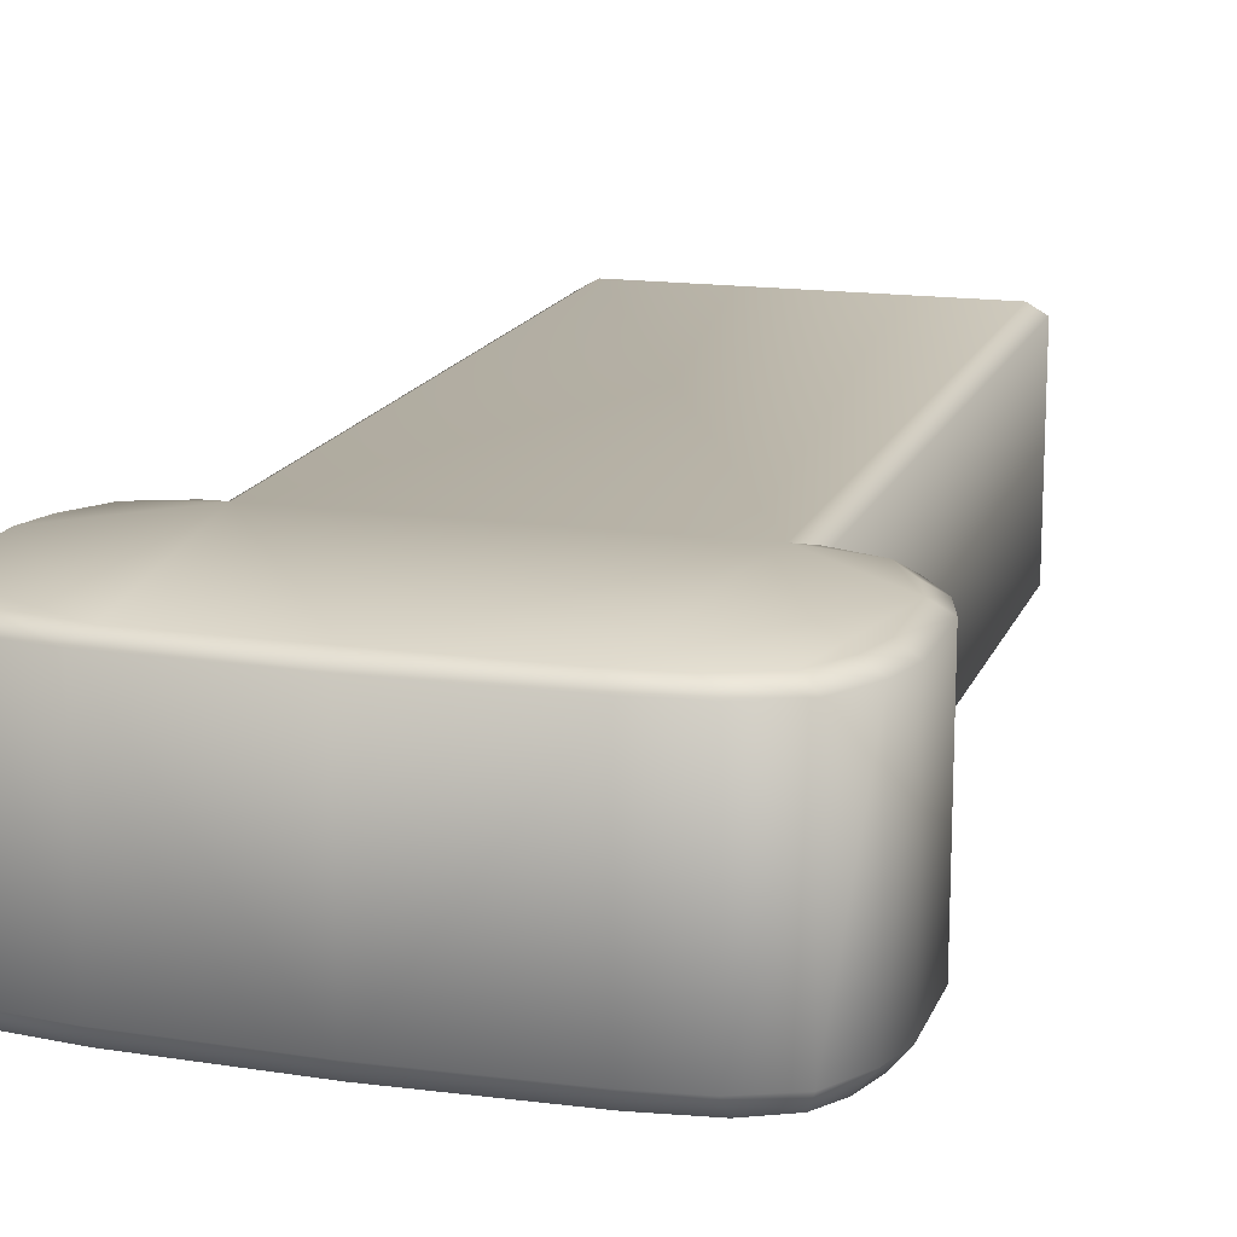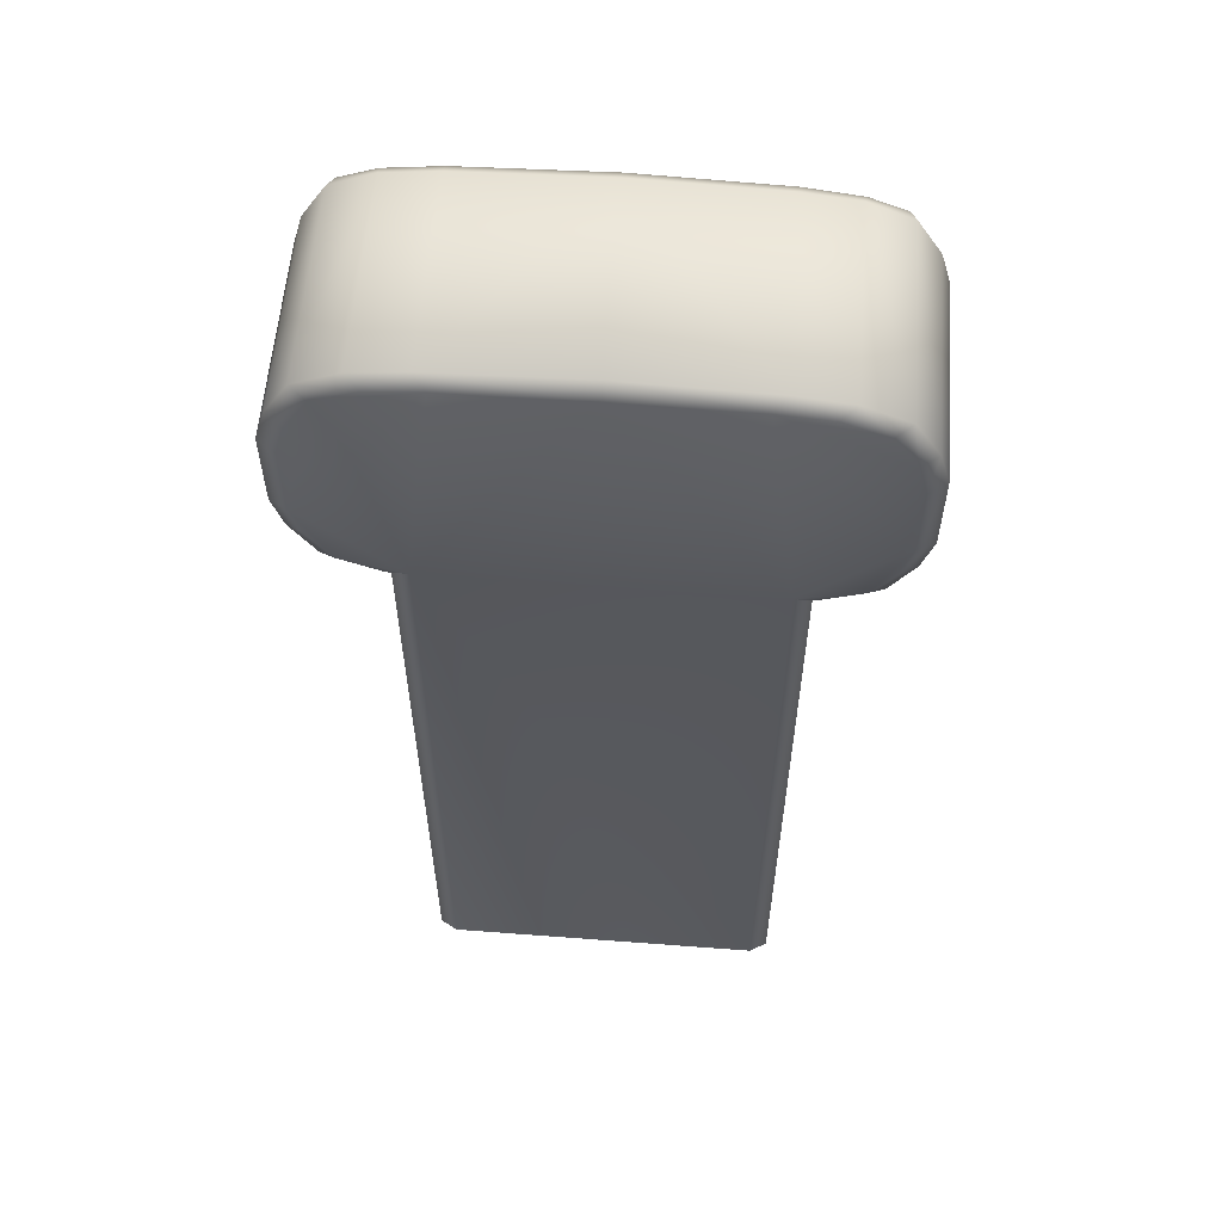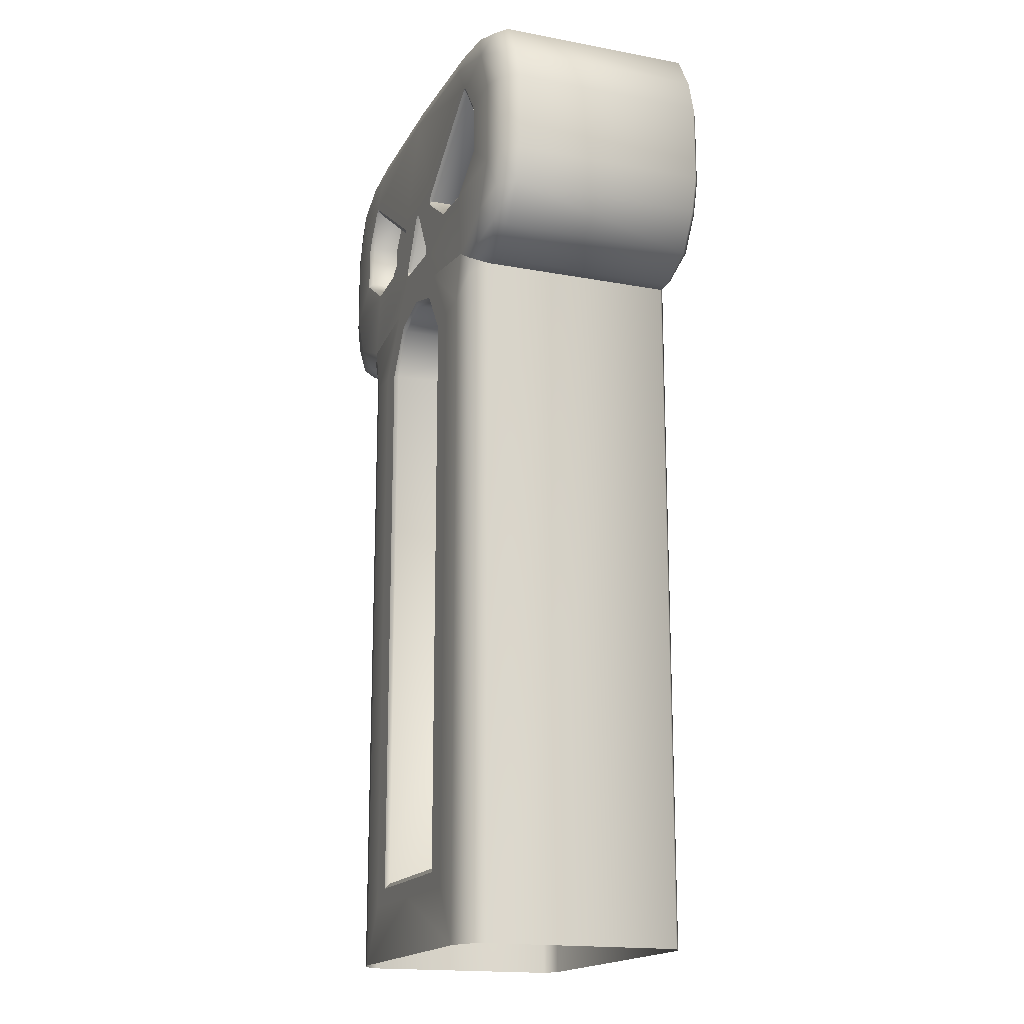
<metadata>
{"format":"obj","ext":"obj","renderer":"f3d","projection":"perspective","resolution":1024,"background":"white","views":[{"elev":15.9,"azim":16.5,"up":"+Y"},{"elev":57.9,"azim":-175.5,"up":"+Z"},{"elev":-17.1,"azim":69.3,"up":"+Z"}]}
</metadata>
<code>
g Boss_Color_02
v 1.565 -6.157 14.01
v 1.553 -5.99 14.27
v 1.705 -6.157 14.29
v -1.565 -6.157 14.01
v -1.705 -6.157 14.29
v -1.553 -5.99 14.27
v -12.9 5.681 15.39
v -12.41 5.681 20.99
v -12.9 5.681 19.33
v 12.9 5.681 15.39
v 11.28 5.681 11.91
v 12.42 5.681 13.72
v 1.694e-05 -5.99 -21.15
v 4.056 -6.157 -21.4
v 1.643e-05 -6.157 -21.4
v 4.056 -6.157 -21.4
v 1.694e-05 -5.99 -21.15
v 3.776 -5.99 -21.15
v 13.24 -5.013 13.46
v 13.07 -5.871 15.21
v 13.76 -5.013 15.24
v 12.51 -5.871 13.4
v 11.92 -6.157 15.12
v 11.75 -5.731 11.81
v 12.04 -5.013 11.53
v 9.826 -5.013 10.58
v 10.83 -6.157 12.71
v 9.571 -5.939 11.14
v 9.043 -5.013 10.58
v 8.599 -5.939 10.94
v 8.599 -5.939 10.94
v 7.802 -6.157 11.45
v 7.269 -6.157 15.03
v 9.823 -6.157 16.69
v 4.673 -6.157 15.23
v 1.705 -6.157 14.29
v 2.389 -6.157 16.82
v 1.631 -6.157 14.53
v 2.189 -6.157 17.04
v 1.565 -6.157 14.01
v 0.2195 -6.157 17.12
v 2.282 -6.157 17.33
v 3.167 -6.157 12.09
v 2.56e-05 -6.157 23.14
v 2.574e-05 -6.157 17.27
v 7.871 -6.157 21.12
v 8.15 -6.157 21.28
v -0.2195 -6.157 17.12
v 7.177 -6.157 22.91
v -2.282 -6.157 17.33
v 8.423 -6.157 21.14
v 10.91 -6.157 21.93
v 9.715 -6.157 19.33
v -2.189 -6.157 17.04
v -1.631 -6.157 14.53
v -2.389 -6.157 16.82
v -7.871 -6.157 21.12
v -1.705 -6.157 14.29
v -4.673 -6.157 15.23
v -8.15 -6.157 21.28
v -7.802 -6.157 11.45
v -7.269 -6.157 15.03
v -1.565 -6.157 14.01
v 11.92 -6.157 19.57
v 11.92 -6.157 15.12
v 13.07 -5.871 15.21
v 13.07 -5.871 19.47
v 12.51 -5.871 21.29
v -7.177 -6.157 22.91
v -8.423 -6.157 21.14
v -10.91 -6.157 21.93
v -9.715 -6.157 19.33
v -11.92 -6.157 19.57
v -9.823 -6.157 16.69
v -11.92 -6.157 15.12
v -13.07 -5.871 15.21
v -13.07 -5.871 19.47
v -12.51 -5.871 21.29
v -9.947 -5.871 23.45
v -7.177 -5.871 23.8
v -11.75 -5.731 22.88
v -9.826 -5.013 24.11
v -12.04 -5.013 23.15
v -13.24 -5.013 21.22
v -13.76 -5.013 19.44
v -13.07 -5.871 19.47
v -13.76 -5.013 15.24
v -7.177 -5.013 24.43
v 2.453e-05 -5.871 24.03
v 2.168e-05 -5.013 24.66
v 7.177 -5.013 24.43
v 7.177 -5.871 23.8
v 9.826 -5.013 24.11
v 9.947 -5.871 23.45
v 11.75 -5.731 22.88
v 12.04 -5.013 23.15
v 13.24 -5.013 21.22
v 13.76 -5.013 19.44
v 13.07 -5.871 19.47
v 13.76 -5.013 15.24
v 1.756e-05 -6.157 -22.26
v 7.136 -6.156 -25.3
v 1.834e-05 -6.157 -25.3
v 5.378 -6.157 -22.26
v 1.643e-05 -6.157 -21.4
v 4.056 -6.157 -21.4
v 2.286 0.08366 10.82
v 3.776 -5.99 8.525
v 3.776 0.08367 8.525
v 2.286 -5.99 10.82
v 8.957e-06 0.08365 11.49
v 2.465e-05 -5.99 11.49
v -2.286 -5.99 10.82
v -2.286 0.08364 10.82
v -3.776 -5.99 8.525
v -3.776 0.08364 8.525
v 9.441 -4.488 19.23
v 2.379 -4.488 17.08
v 8.149 -4.488 21.05
v 4.728 -4.488 15.45
v 9.519 -4.488 16.8
v 7.175 -4.488 15.3
v 9.826 -5.013 10.58
v 9.043 5.181 10.58
v 9.043 -5.013 10.58
v 9.826 5.181 10.58
v 9.143 5.681 11.06
v 8.173 5.681 11.03
v 9.043 5.181 10.58
v 9.043 -5.013 -25.3
v 9.043 -5.013 10.58
v 9.043 5.181 -25.3
v 8.173 5.681 -25.3
v 8.173 5.681 11.03
v 12.04 -5.013 11.53
v 9.826 5.181 10.58
v 9.826 -5.013 10.58
v 12.04 5.181 11.53
v 13.24 -5.013 13.46
v 11.28 5.681 11.91
v 9.143 5.681 11.06
v 12.42 5.681 13.72
v 13.24 5.181 13.46
v 12.9 5.681 15.39
v 13.76 5.181 15.24
v 13.76 -5.013 15.24
v 12.9 5.681 19.33
v 13.76 -5.013 19.44
v 13.76 5.181 19.44
v 12.41 5.681 20.99
v 13.24 -5.013 21.22
v 13.24 5.181 21.22
v 11.26 5.681 22.8
v 12.04 -5.013 23.15
v 12.04 5.181 23.15
v 9.125 5.681 23.64
v 9.826 -5.013 24.11
v 9.826 5.181 24.11
v 6.579 5.681 23.86
v 7.177 -5.013 24.43
v 7.177 5.181 24.43
v -1.377e-05 5.681 23.87
v 2.168e-05 -5.013 24.66
v -1.226e-05 5.181 24.66
v -6.579 5.681 23.86
v -7.177 5.181 24.43
v -7.177 -5.013 24.43
v -9.125 5.681 23.64
v -9.826 5.181 24.11
v -9.826 -5.013 24.11
v -11.26 5.681 22.8
v -12.04 5.181 23.15
v -12.04 -5.013 23.15
v -12.41 5.681 20.99
v -13.24 5.181 21.22
v -13.24 -5.013 21.22
v -12.9 5.681 19.33
v -13.76 5.181 19.44
v -13.76 -5.013 19.44
v -12.9 5.681 15.39
v -13.76 5.181 15.24
v -13.76 -5.013 15.24
v -12.42 5.681 13.72
v -13.24 -5.013 13.46
v -13.24 5.181 13.46
v -11.28 5.681 11.91
v -12.04 5.181 11.53
v -9.143 5.681 11.06
v -12.04 -5.013 11.53
v -9.826 5.181 10.58
v -9.826 -5.013 10.58
v 1.962e-05 -4.488 17.01
v 1.553 -4.488 14.27
v 1.984e-05 -4.488 14.27
v -1.553 -4.488 14.27
v 4.046 -6.157 8.621
v 5.378 -6.157 -22.26
v 4.056 -6.157 -21.4
v 5.378 -6.157 8.865
v 7.136 -6.156 -25.3
v 2.377 -6.157 11.07
v 7.136 -6.157 8.988
v 8.352 -5.871 -25.3
v 2.571e-05 -6.157 11.75
v 8.352 -5.871 10.13
v 8.599 -5.939 10.94
v 7.802 -6.157 11.45
v 2.567e-05 -6.157 12.87
v 2.564e-05 -6.157 14.01
v -3.167 -6.157 12.09
v -2.376 -6.157 11.07
v -5.378 -6.157 8.865
v -4.046 -6.157 8.621
v -5.378 -6.157 -22.26
v -4.056 -6.157 -21.4
v -7.136 -6.157 -25.3
v -7.136 -6.157 8.988
v -7.802 -6.157 11.45
v -8.599 -5.94 10.94
v -8.352 -5.871 10.13
v -8.352 -5.871 -25.3
v -9.043 -5.013 10.58
v -8.352 -5.871 10.13
v -9.043 -5.013 -25.3
v 7.175 -5.99 15.3
v 9.519 -4.488 16.8
v 9.519 -5.99 16.8
v 7.175 -4.488 15.3
v 4.728 -5.99 15.45
v 4.728 -4.488 15.45
v 2.379 -5.99 17.08
v 2.379 -4.488 17.08
v 9.441 -4.488 19.23
v 9.519 -5.99 16.8
v 9.519 -4.488 16.8
v 9.441 -5.99 19.23
v 8.149 -4.488 21.05
v 8.149 -5.99 21.05
v 8.149 -5.99 21.05
v 2.379 -4.488 17.08
v 2.379 -5.99 17.08
v 8.149 -4.488 21.05
v 2.467e-05 -5.99 14.27
v 1.553 -4.488 14.27
v 1.553 -5.99 14.27
v 1.984e-05 -4.488 14.27
v -1.553 -4.488 14.27
v -1.553 -5.99 14.27
v 1.553 -5.99 14.27
v 1.962e-05 -4.488 17.01
v 2.492e-05 -5.99 17.01
v 1.553 -4.488 14.27
v 8.15 -6.157 21.28
v 8.423 -6.157 21.14
v 8.149 -5.99 21.05
v 9.441 -5.99 19.23
v 9.715 -6.157 19.33
v 9.519 -5.99 16.8
v 9.823 -6.157 16.69
v 2.282 -6.157 17.33
v 2.379 -5.99 17.08
v 2.189 -6.157 17.04
v 8.149 -5.99 21.05
v 7.871 -6.157 21.12
v 8.15 -6.157 21.28
v 2.492e-05 -5.99 17.01
v 2.574e-05 -6.157 17.27
v 0.2195 -6.157 17.12
v 1.553 -5.99 14.27
v 1.631 -6.157 14.53
v 1.705 -6.157 14.29
v 9.823 -6.157 16.69
v 7.175 -5.99 15.3
v 9.519 -5.99 16.8
v 7.269 -6.157 15.03
v 4.728 -5.99 15.45
v 4.673 -6.157 15.23
v 2.379 -5.99 17.08
v 2.389 -6.157 16.82
v 2.189 -6.157 17.04
v 1.565 -6.157 14.01
v 2.467e-05 -5.99 14.27
v 1.553 -5.99 14.27
v 2.564e-05 -6.157 14.01
v -1.565 -6.157 14.01
v -1.553 -5.99 14.27
v 3.776 -5.99 8.525
v 2.377 -6.157 11.07
v 4.046 -6.157 8.621
v 2.286 -5.99 10.82
v 2.571e-05 -6.157 11.75
v 2.465e-05 -5.99 11.49
v -2.286 -5.99 10.82
v -2.376 -6.157 11.07
v -3.776 -5.99 8.525
v -4.046 -6.157 8.621
v -13.07 -5.871 15.21
v -13.24 -5.013 13.46
v -13.76 -5.013 15.24
v -12.51 -5.871 13.4
v -11.92 -6.157 15.12
v -11.75 -5.731 11.81
v -12.04 -5.013 11.53
v -9.826 -5.013 10.58
v -10.83 -6.157 12.71
v -9.571 -5.94 11.14
v -9.043 -5.013 10.58
v -8.599 -5.94 10.94
v -8.599 -5.94 10.94
v -7.136 -6.157 -25.3
v 1.756e-05 -6.157 -22.26
v 1.834e-05 -6.157 -25.3
v -5.378 -6.157 -22.26
v 1.643e-05 -6.157 -21.4
v -4.056 -6.157 -21.4
v -2.379 -4.488 17.08
v -9.441 -4.488 19.23
v -8.149 -4.488 21.05
v -4.728 -4.488 15.45
v -9.518 -4.488 16.8
v -7.175 -4.488 15.3
v -9.043 5.181 10.58
v -9.826 -5.013 10.58
v -9.043 -5.013 10.58
v -9.826 5.181 10.58
v -8.173 5.681 11.03
v -9.143 5.681 11.06
v -9.043 5.181 -25.3
v -9.043 -5.013 10.58
v -9.043 -5.013 -25.3
v -9.043 5.181 10.58
v -8.173 5.681 -25.3
v -8.173 5.681 11.03
v -9.518 -4.488 16.8
v -7.175 -5.99 15.3
v -9.518 -5.99 16.8
v -7.175 -4.488 15.3
v -4.728 -5.99 15.45
v -4.728 -4.488 15.45
v -2.379 -5.99 17.08
v -2.379 -4.488 17.08
v -9.518 -5.99 16.8
v -9.441 -4.488 19.23
v -9.518 -4.488 16.8
v -9.441 -5.99 19.23
v -8.149 -4.488 21.05
v -8.149 -5.99 21.05
v -8.149 -5.99 21.05
v -2.379 -4.488 17.08
v -8.149 -4.488 21.05
v -2.379 -5.99 17.08
v -1.553 -5.99 14.27
v 1.962e-05 -4.488 17.01
v -1.553 -4.488 14.27
v 2.492e-05 -5.99 17.01
v -8.15 -6.157 21.28
v -8.149 -5.99 21.05
v -8.423 -6.157 21.14
v -9.441 -5.99 19.23
v -9.715 -6.157 19.33
v -9.518 -5.99 16.8
v -9.823 -6.157 16.69
v -2.282 -6.157 17.33
v -2.189 -6.157 17.04
v -2.379 -5.99 17.08
v -8.149 -5.99 21.05
v -7.871 -6.157 21.12
v -8.15 -6.157 21.28
v 2.492e-05 -5.99 17.01
v -0.2195 -6.157 17.12
v 2.574e-05 -6.157 17.27
v -1.553 -5.99 14.27
v -1.631 -6.157 14.53
v -1.705 -6.157 14.29
v -7.175 -5.99 15.3
v -9.823 -6.157 16.69
v -9.518 -5.99 16.8
v -7.269 -6.157 15.03
v -4.728 -5.99 15.45
v -4.673 -6.157 15.23
v -2.379 -5.99 17.08
v -2.389 -6.157 16.82
v -2.189 -6.157 17.04
v -8.173 5.681 -25.3
v 8.173 5.681 11.03
v -8.173 5.681 11.03
v 8.173 5.681 -25.3
v -6.579 5.681 23.86
v -9.125 5.681 23.64
v -11.26 5.681 22.8
v -12.41 5.681 20.99
v -12.9 5.681 15.39
v -8.173 5.681 11.03
v -1.377e-05 5.681 23.87
v -11.28 5.681 11.91
v -12.42 5.681 13.72
v -9.143 5.681 11.06
v 8.173 5.681 11.03
v 6.579 5.681 23.86
v 12.9 5.681 15.39
v 11.26 5.681 22.8
v 9.125 5.681 23.64
v 11.28 5.681 11.91
v 9.143 5.681 11.06
v 11.26 5.681 22.8
v 12.9 5.681 15.39
v 12.41 5.681 20.99
v 12.9 5.681 19.33
v -3.776 0.08369 15.14
v 1.379e-05 0.0837 -21.15
v -3.776 0.0837 -21.15
v 9.344e-06 0.08369 15.14
v 3.776 0.08369 15.14
v 3.776 0.08372 -21.15
v 1.379e-05 0.0837 -21.15
v -3.776 -5.978 -21.15
v -3.776 0.0837 -21.15
v 1.694e-05 -5.99 -21.15
v 3.776 -5.99 -21.15
v 3.776 0.08372 -21.15
v 3.776 -5.99 8.525
v 3.776 0.08372 -21.15
v 3.776 0.08367 8.525
v 3.776 -5.99 -21.15
v 4.056 -6.157 -21.4
v 3.776 -5.99 8.525
v 4.046 -6.157 8.621
v 3.776 -5.99 -21.15
v -3.776 0.08364 8.525
v -3.776 -5.978 -21.15
v -3.776 -5.99 8.525
v -3.776 0.0837 -21.15
v -3.776 -5.99 8.525
v -4.056 -6.157 -21.4
v -4.046 -6.157 8.621
v -3.776 -5.978 -21.15
v -4.056 -6.157 -21.4
v 1.694e-05 -5.99 -21.15
v 1.643e-05 -6.157 -21.4
v -3.776 -5.978 -21.15
v 8.352 -5.871 10.13
v 9.043 -5.013 -25.3
v 9.043 -5.013 10.58
g Boss_Color_02_0
f 3 2 1
f 6 5 4
f 9 8 7
f 12 11 10
f 15 14 13
f 18 17 16
f 21 20 19
f 22 19 20
f 20 23 22
f 22 24 19
f 25 19 24
f 25 24 26
f 27 22 23
f 24 22 27
f 28 26 24
f 28 24 27
f 26 28 29
f 28 30 29
f 28 27 31
f 32 31 27
f 23 33 27
f 27 33 32
f 34 33 23
f 33 35 32
f 36 32 35
f 35 37 36
f 38 36 37
f 37 39 38
f 36 40 32
f 41 38 39
f 39 42 41
f 43 32 40
f 42 44 41
f 41 44 45
f 42 46 44
f 46 47 44
f 44 48 45
f 49 44 47
f 50 48 44
f 47 51 49
f 52 49 51
f 51 53 52
f 54 48 50
f 48 54 55
f 56 55 54
f 57 50 44
f 55 56 58
f 59 58 56
f 57 44 60
f 61 58 59
f 59 62 61
f 58 61 63
f 52 53 64
f 53 34 64
f 64 34 65
f 65 66 64
f 67 64 66
f 64 67 52
f 68 52 67
f 69 60 44
f 60 69 70
f 71 70 69
f 72 70 71
f 72 71 73
f 74 72 73
f 74 73 75
f 75 73 76
f 77 76 73
f 73 71 77
f 78 77 71
f 71 69 79
f 69 44 80
f 80 79 69
f 79 81 71
f 81 78 71
f 79 80 82
f 79 82 81
f 83 81 82
f 83 84 81
f 78 81 84
f 84 85 78
f 86 78 85
f 76 86 87
f 85 87 86
f 88 82 80
f 80 89 88
f 89 80 44
f 90 88 89
f 90 89 91
f 89 44 92
f 92 91 89
f 49 92 44
f 91 92 93
f 92 49 94
f 94 93 92
f 52 94 49
f 94 95 93
f 95 94 52
f 96 93 95
f 96 95 97
f 68 95 52
f 68 97 95
f 97 68 98
f 99 98 68
f 98 99 100
f 66 100 99
f 103 102 101
f 104 101 102
f 101 104 105
f 106 105 104
f 109 108 107
f 110 107 108
f 107 110 111
f 112 111 110
f 112 113 111
f 114 111 113
f 113 115 114
f 116 114 115
f 119 118 117
f 118 120 117
f 117 120 121
f 121 120 122
f 125 124 123
f 126 123 124
f 126 124 127
f 128 127 124
f 131 130 129
f 132 129 130
f 132 133 129
f 134 129 133
f 137 136 135
f 138 135 136
f 135 138 139
f 138 136 140
f 141 140 136
f 140 142 138
f 143 138 142
f 143 139 138
f 142 144 143
f 143 145 139
f 145 143 144
f 146 139 145
f 144 147 145
f 146 145 148
f 149 145 147
f 149 148 145
f 147 150 149
f 148 149 151
f 152 149 150
f 152 151 149
f 150 153 152
f 151 152 154
f 155 152 153
f 155 154 152
f 153 156 155
f 154 155 157
f 158 155 156
f 158 157 155
f 156 159 158
f 157 158 160
f 161 158 159
f 161 160 158
f 159 162 161
f 160 161 163
f 164 161 162
f 164 163 161
f 162 165 164
f 164 166 163
f 166 164 165
f 167 163 166
f 165 168 166
f 166 169 167
f 169 166 168
f 170 167 169
f 168 171 169
f 169 172 170
f 172 169 171
f 173 170 172
f 171 174 172
f 172 175 173
f 175 172 174
f 176 173 175
f 174 177 175
f 175 178 176
f 178 175 177
f 179 176 178
f 177 180 178
f 178 181 179
f 181 178 180
f 182 179 181
f 180 183 181
f 182 181 184
f 185 181 183
f 185 184 181
f 183 186 185
f 185 187 184
f 187 185 186
f 186 188 187
f 189 184 187
f 190 187 188
f 187 190 189
f 191 189 190
f 194 193 192
f 195 194 192
f 198 197 196
f 199 196 197
f 197 200 199
f 196 199 201
f 202 199 200
f 200 203 202
f 43 201 199
f 43 199 202
f 201 43 204
f 205 202 203
f 205 206 202
f 207 202 206
f 202 207 43
f 208 204 43
f 43 40 208
f 209 208 40
f 209 63 208
f 208 210 204
f 210 208 63
f 211 204 210
f 210 63 61
f 210 212 211
f 213 211 212
f 212 214 213
f 215 213 214
f 214 212 216
f 212 210 217
f 217 216 212
f 218 217 210
f 218 219 217
f 217 220 216
f 220 217 219
f 221 216 220
f 223 219 222
f 223 222 221
f 224 221 222
f 227 226 225
f 228 225 226
f 225 228 229
f 230 229 228
f 229 230 231
f 232 231 230
f 235 234 233
f 236 233 234
f 233 236 237
f 238 237 236
f 241 240 239
f 242 239 240
f 245 244 243
f 246 243 244
f 246 247 243
f 248 243 247
f 251 250 249
f 252 249 250
f 255 254 253
f 255 256 254
f 257 254 256
f 256 258 257
f 259 257 258
f 262 261 260
f 261 263 260
f 264 260 263
f 264 263 265
f 268 267 266
f 266 269 268
f 270 268 269
f 270 269 271
f 274 273 272
f 275 272 273
f 273 276 275
f 277 275 276
f 276 278 277
f 279 277 278
f 279 278 280
f 283 282 281
f 284 281 282
f 284 282 285
f 286 285 282
f 289 288 287
f 290 287 288
f 288 291 290
f 292 290 291
f 292 291 293
f 294 293 291
f 293 294 295
f 296 295 294
f 299 298 297
f 300 297 298
f 297 300 301
f 300 298 302
f 303 302 298
f 303 304 302
f 305 301 300
f 300 302 305
f 306 302 304
f 302 306 305
f 306 304 307
f 308 306 307
f 306 309 305
f 61 305 309
f 62 305 61
f 62 301 305
f 62 74 301
f 312 311 310
f 313 310 311
f 311 314 313
f 315 313 314
f 318 317 316
f 316 317 319
f 317 320 319
f 319 320 321
f 324 323 322
f 325 322 323
f 322 325 326
f 327 326 325
f 330 329 328
f 331 328 329
f 328 331 332
f 333 332 331
f 336 335 334
f 337 334 335
f 335 338 337
f 339 337 338
f 338 340 339
f 341 339 340
f 344 343 342
f 345 342 343
f 343 346 345
f 347 345 346
f 350 349 348
f 351 348 349
f 354 353 352
f 355 352 353
f 358 357 356
f 357 358 359
f 360 359 358
f 359 360 361
f 362 361 360
f 365 364 363
f 365 363 366
f 367 366 363
f 366 367 368
f 371 370 369
f 369 370 372
f 373 372 370
f 372 373 374
f 377 376 375
f 378 375 376
f 375 378 379
f 380 379 378
f 379 380 381
f 382 381 380
f 381 382 383
f 386 385 384
f 387 384 385
f 390 389 388
f 391 390 388
f 392 391 388
f 393 392 388
f 394 393 388
f 395 392 393
f 396 392 395
f 397 395 393
f 398 393 394
f 399 398 394
f 400 398 399
f 400 399 401
f 402 401 399
f 403 398 400
f 404 398 403
f 407 406 405
f 408 406 407
f 411 410 409
f 412 409 410
f 412 410 413
f 414 413 410
f 417 416 415
f 418 415 416
f 418 419 415
f 420 415 419
f 423 422 421
f 424 421 422
f 427 426 425
f 428 425 426
f 431 430 429
f 432 429 430
f 435 434 433
f 436 433 434
f 439 438 437
f 440 437 438
f 203 442 441
f 443 441 442
f 206 441 443

</code>
